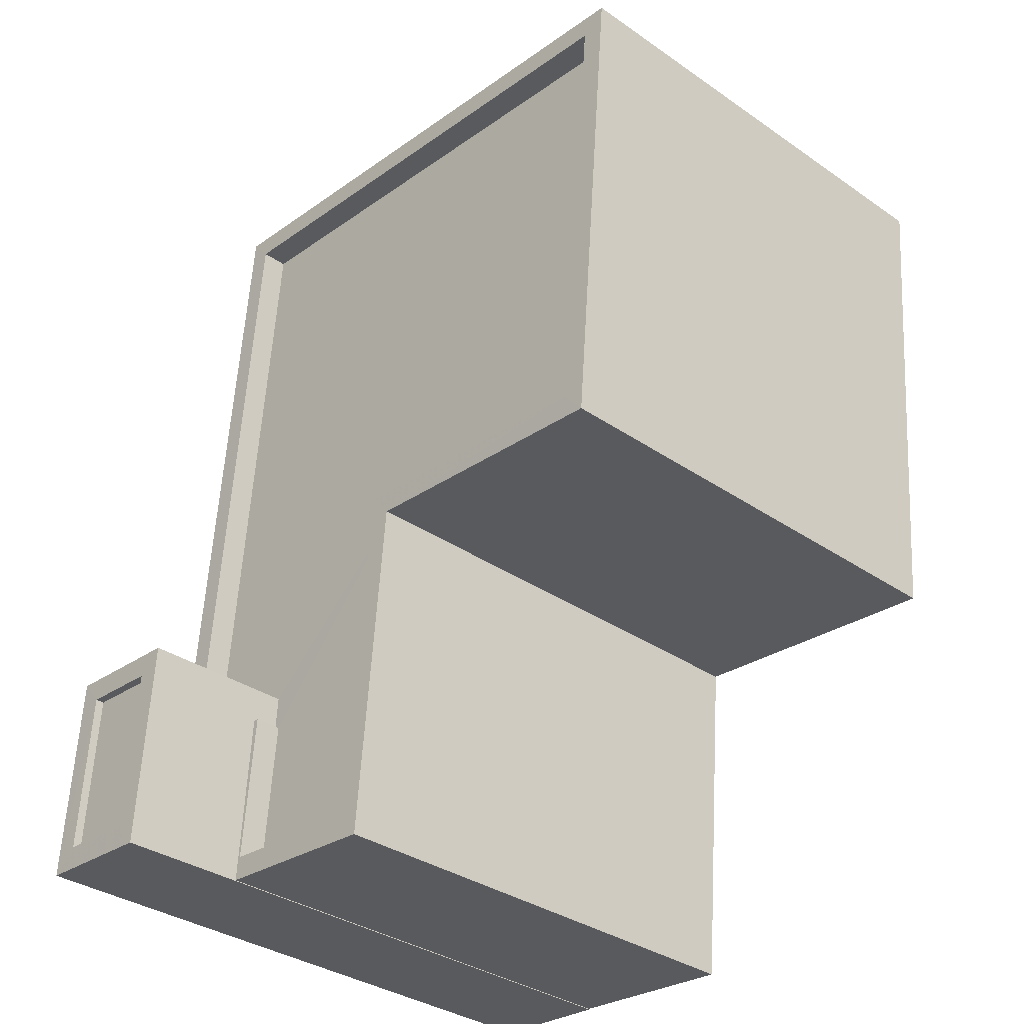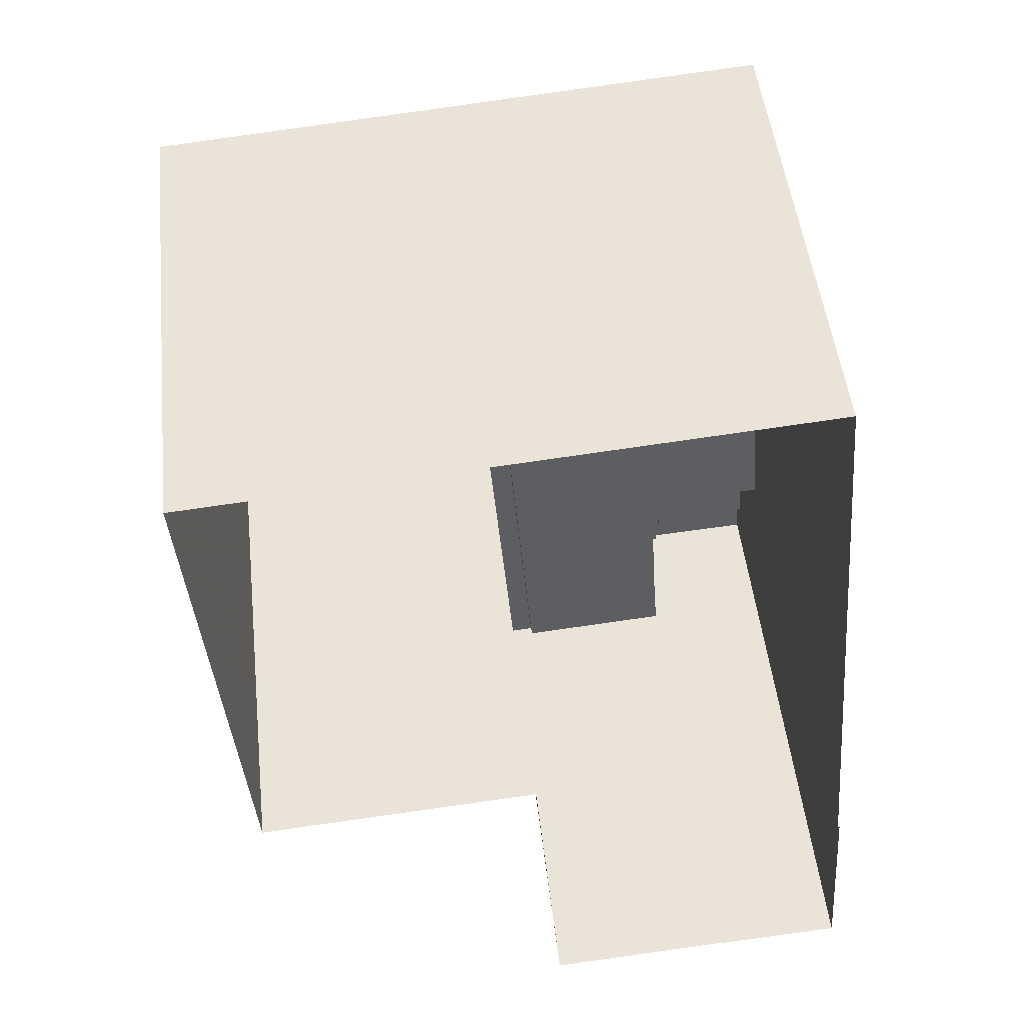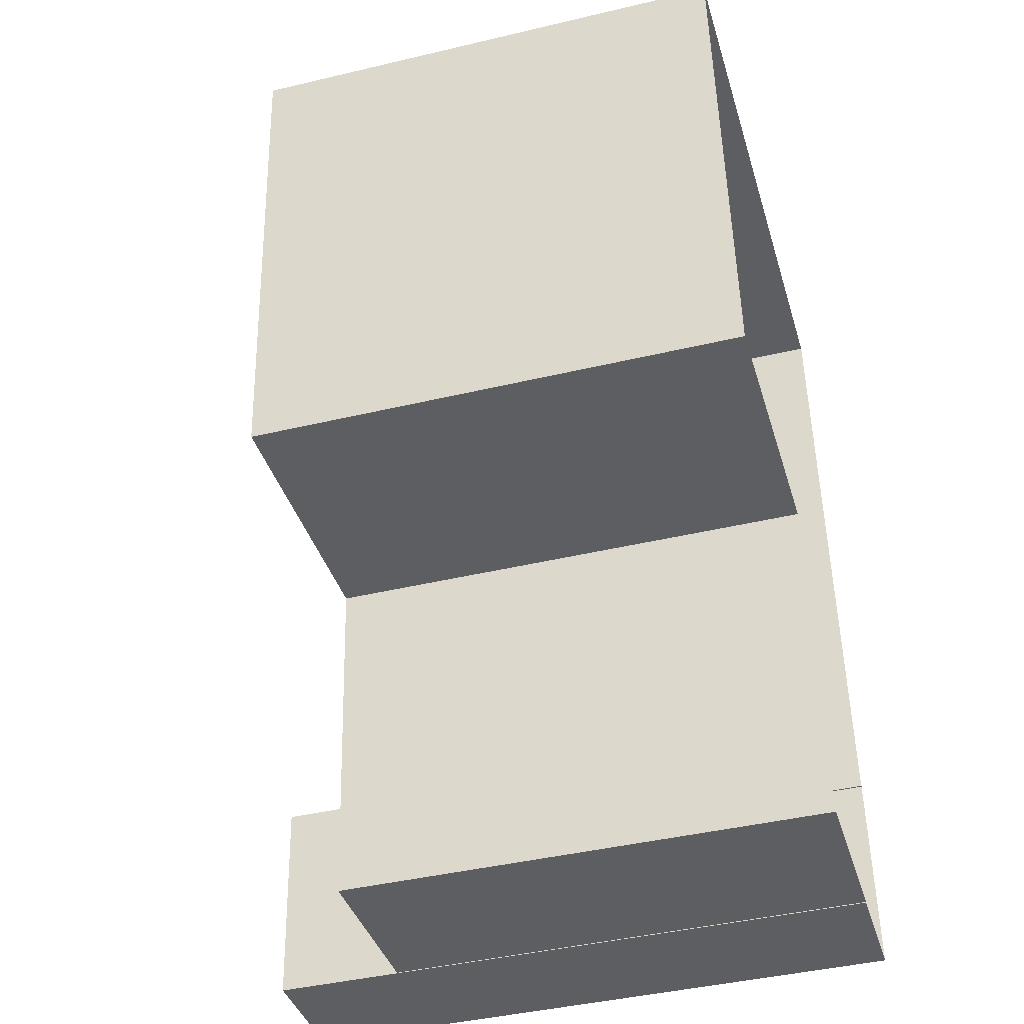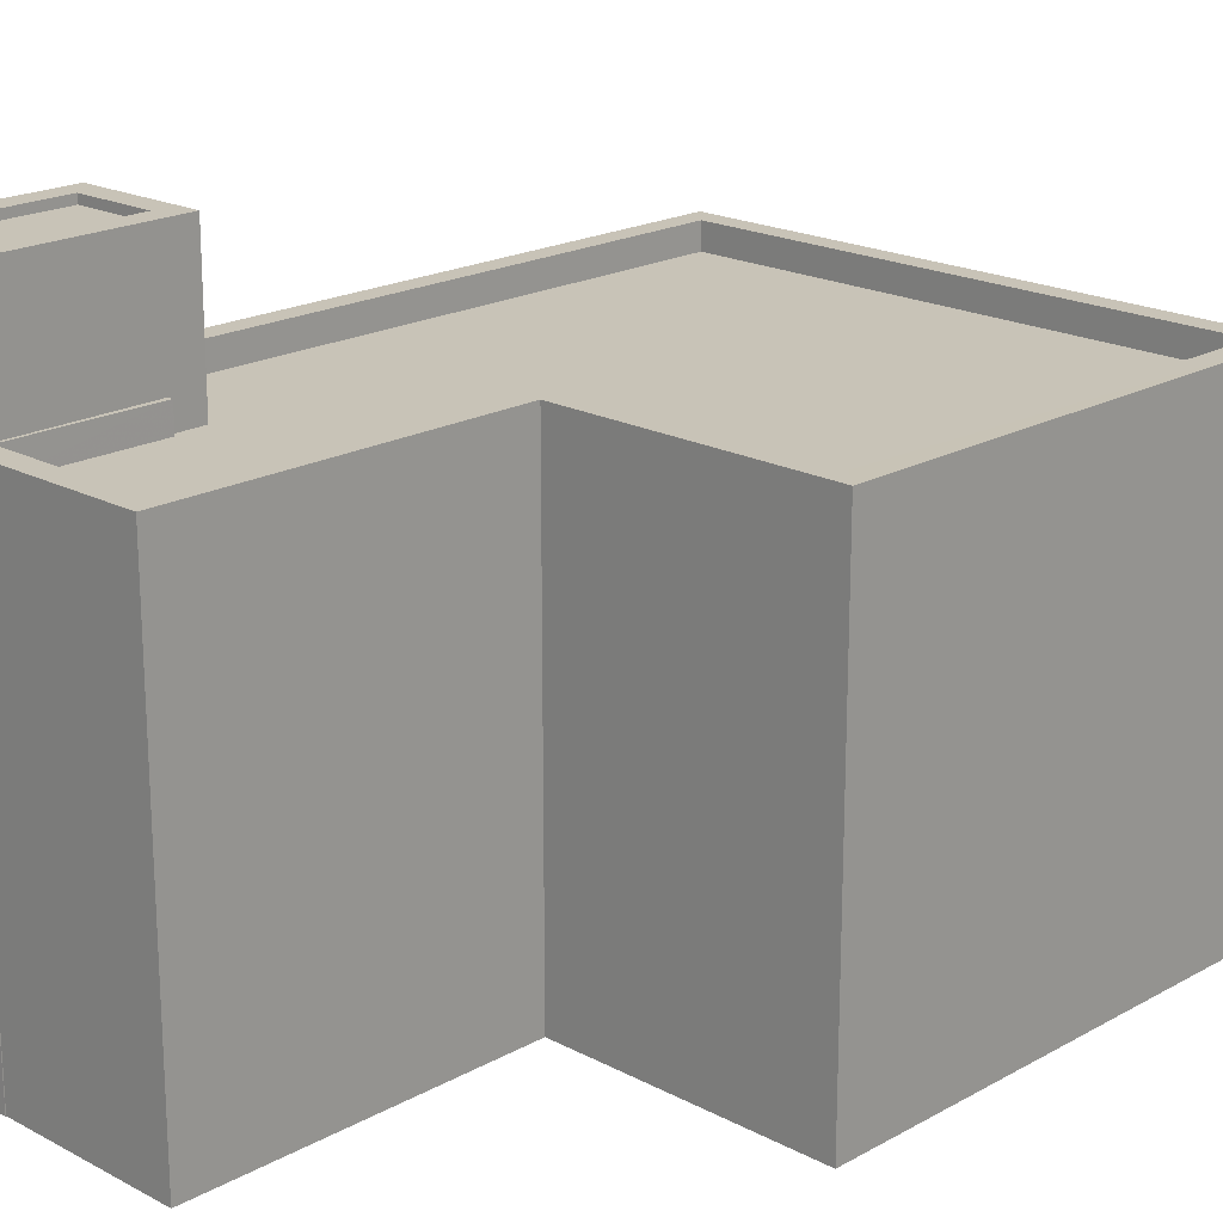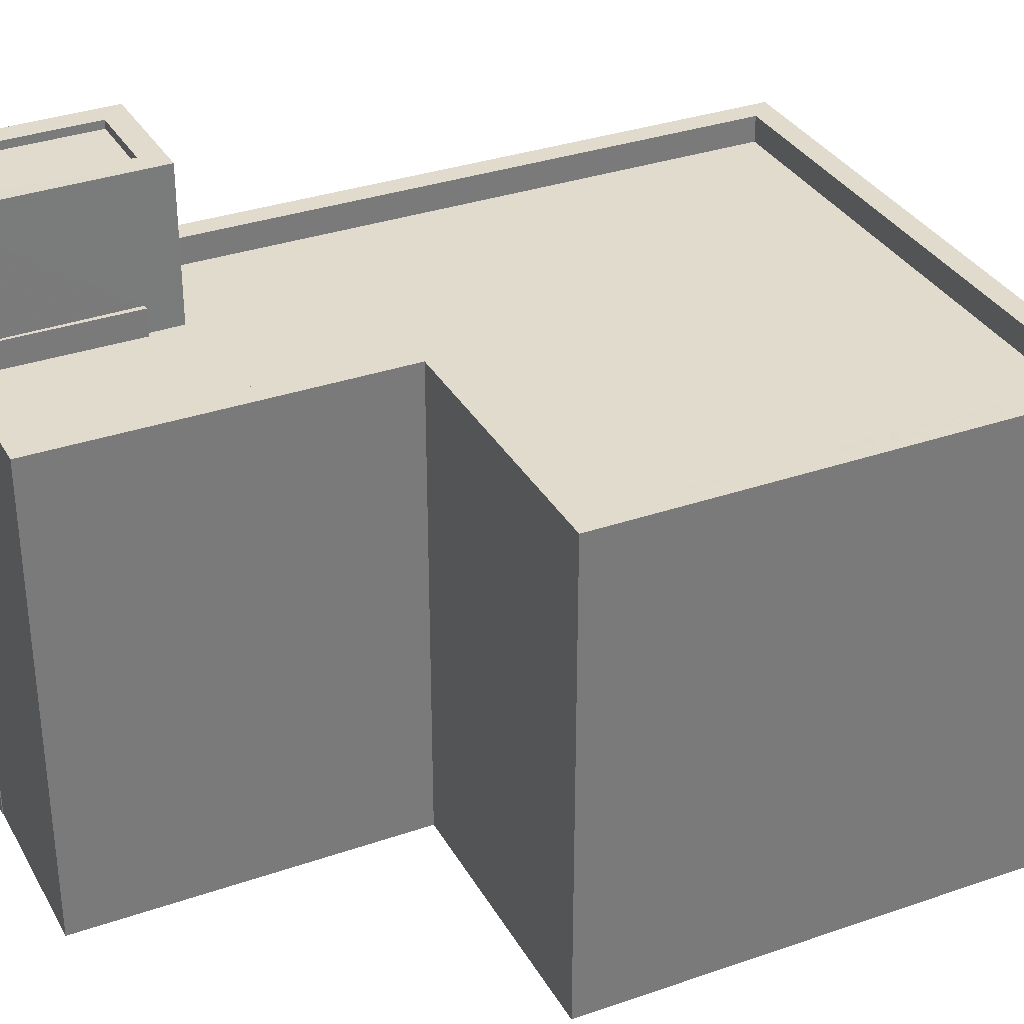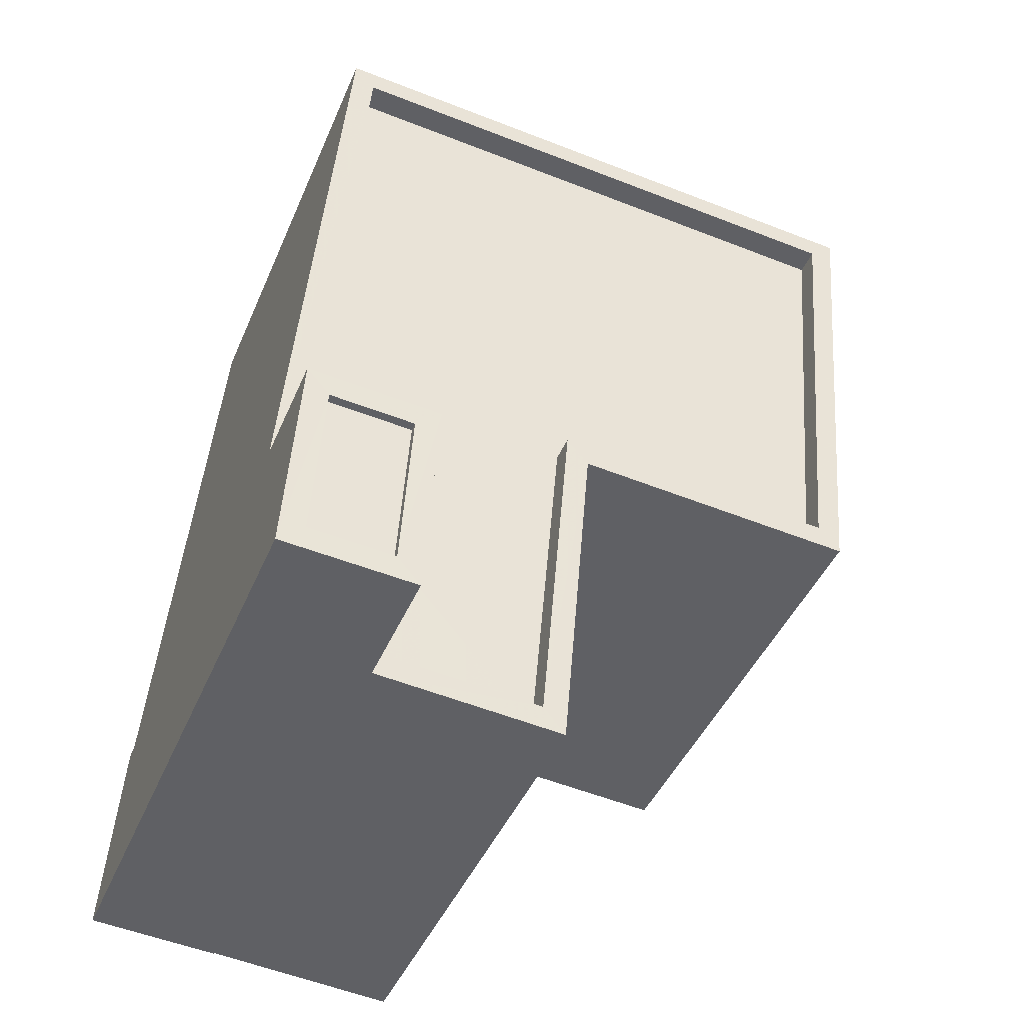
<metadata>
{"format":"obj","ext":"obj","renderer":"f3d","projection":"perspective","resolution":1024,"background":"white","views":[{"elev":-34.3,"azim":47.1,"up":"+Y"},{"elev":48.6,"azim":173.7,"up":"+Y"},{"elev":-42.7,"azim":105.8,"up":"+Y"},{"elev":19.7,"azim":39.4,"up":"+Z"},{"elev":33.2,"azim":59.6,"up":"+Z"},{"elev":-43.1,"azim":-21.8,"up":"+Y"}]}
</metadata>
<code>
v -8004 -4.081e+04 3.145
v -8004 -4.082e+04 3.146
v -8010 -4.082e+04 3.146
v -7994 -4.079e+04 3.143
v -7995 -4.081e+04 3.145
v -8012 -4.079e+04 3.142
v -8010 -4.082e+04 3.146
v -8014 -4.082e+04 3.146
v -8013 -4.081e+04 3.145
v -8013 -4.081e+04 3.145
v -8013 -4.081e+04 16.8
v -8004 -4.081e+04 16.8
v -8011 -4.079e+04 16.8
v -8010 -4.082e+04 16.81
v -8005 -4.082e+04 16.81
v -8009 -4.081e+04 16.81
v -8010 -4.081e+04 16.81
v -8009 -4.081e+04 16.81
v -7995 -4.079e+04 16.8
v -7996 -4.081e+04 16.81
v -7995 -4.081e+04 17.61
v -7996 -4.081e+04 17.61
v -8004 -4.081e+04 17.6
v -8004 -4.082e+04 17.61
v -8005 -4.082e+04 17.61
v -8010 -4.082e+04 17.61
v -7994 -4.079e+04 17.6
v -8011 -4.079e+04 17.6
v -8012 -4.079e+04 17.6
v -8013 -4.081e+04 17.6
v -8013 -4.081e+04 17.6
v -8010 -4.081e+04 17.61
v -8010 -4.082e+04 17.61
v -8009 -4.081e+04 17.61
v -8004 -4.081e+04 17.6
v -7995 -4.079e+04 17.6
v -8013 -4.081e+04 21.32
v -8013 -4.081e+04 21.32
v -8014 -4.082e+04 21.32
v -8013 -4.082e+04 21.32
v -8010 -4.081e+04 21.07
v -8013 -4.081e+04 21.07
v -8013 -4.082e+04 21.07
v -8011 -4.082e+04 21.07
v -8010 -4.082e+04 21.32
v -8011 -4.082e+04 21.32
v -8009 -4.081e+04 21.32
v -8010 -4.081e+04 21.32
f 1 2 3
f 1 4 5
f 6 4 1
f 3 7 8
f 9 10 8
f 6 1 10
f 1 3 10
f 10 3 8
f 11 12 13
f 14 15 16
f 17 16 18
f 11 18 12
f 13 12 19
f 19 12 20
f 16 15 12
f 18 16 12
f 21 22 23
f 24 23 25
f 24 25 26
f 21 27 22
f 28 27 29
f 30 28 31
f 31 28 29
f 32 26 33
f 32 33 34
f 25 23 35
f 36 27 28
f 26 25 33
f 22 27 36
f 23 22 35
f 37 38 39
f 40 37 39
f 41 42 43
f 44 41 43
f 39 45 46
f 47 38 37
f 47 46 45
f 39 46 40
f 48 47 37
f 46 47 48
f 17 34 16
f 17 32 34
f 11 13 28
f 30 11 28
f 28 13 19
f 36 28 19
f 36 19 20
f 22 36 20
f 35 20 12
f 35 22 20
f 35 12 15
f 25 35 15
f 33 15 14
f 33 25 15
f 34 14 16
f 34 33 14
f 10 29 6
f 10 31 29
f 29 4 6
f 29 27 4
f 27 5 4
f 27 21 5
f 23 1 5
f 21 23 5
f 23 2 1
f 23 24 2
f 26 2 24
f 26 3 2
f 30 47 18
f 47 30 38
f 38 31 9
f 18 11 30
f 9 31 10
f 30 31 38
f 8 38 9
f 8 39 38
f 17 18 32
f 3 26 7
f 18 47 32
f 7 26 45
f 32 47 45
f 26 32 45
f 39 8 7
f 45 39 7
f 40 44 43
f 40 46 44
f 37 43 42
f 37 40 43
f 37 42 41
f 48 37 41
f 48 41 44
f 46 48 44

</code>
